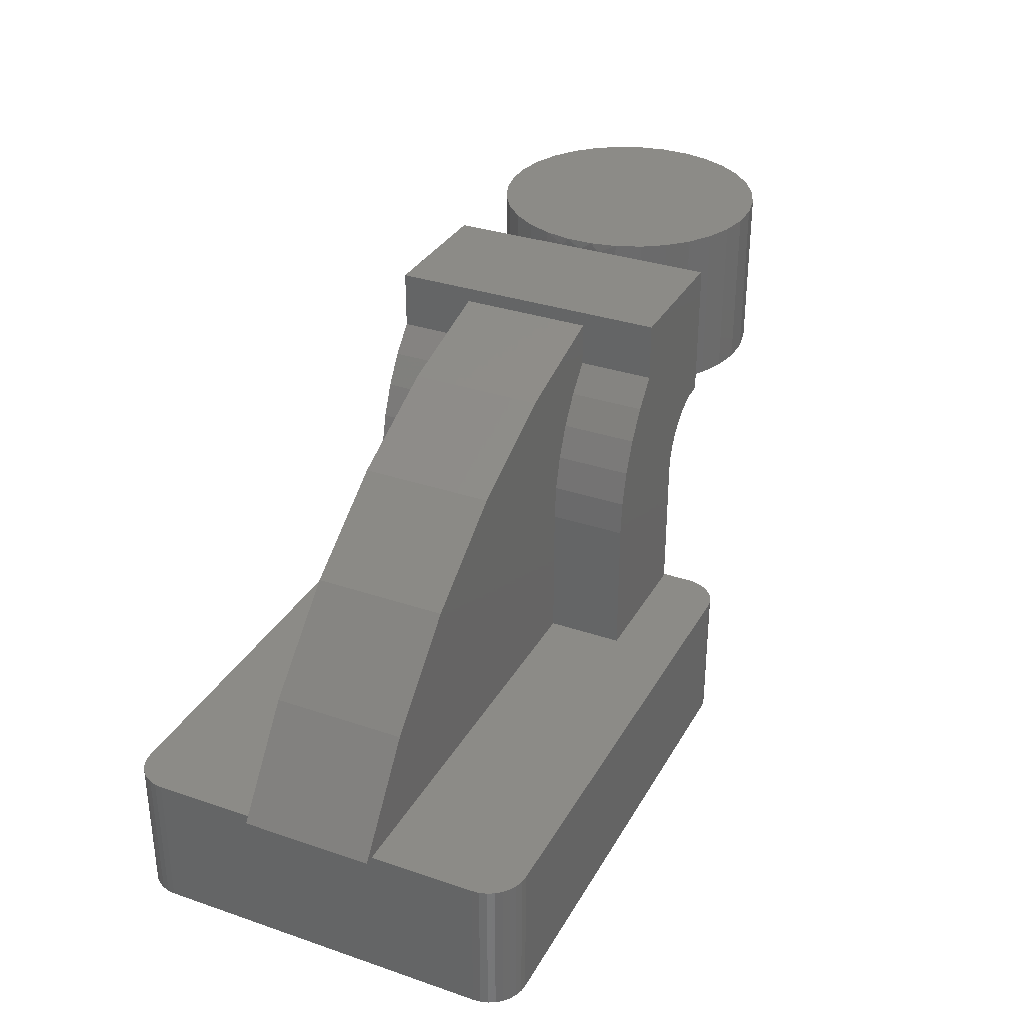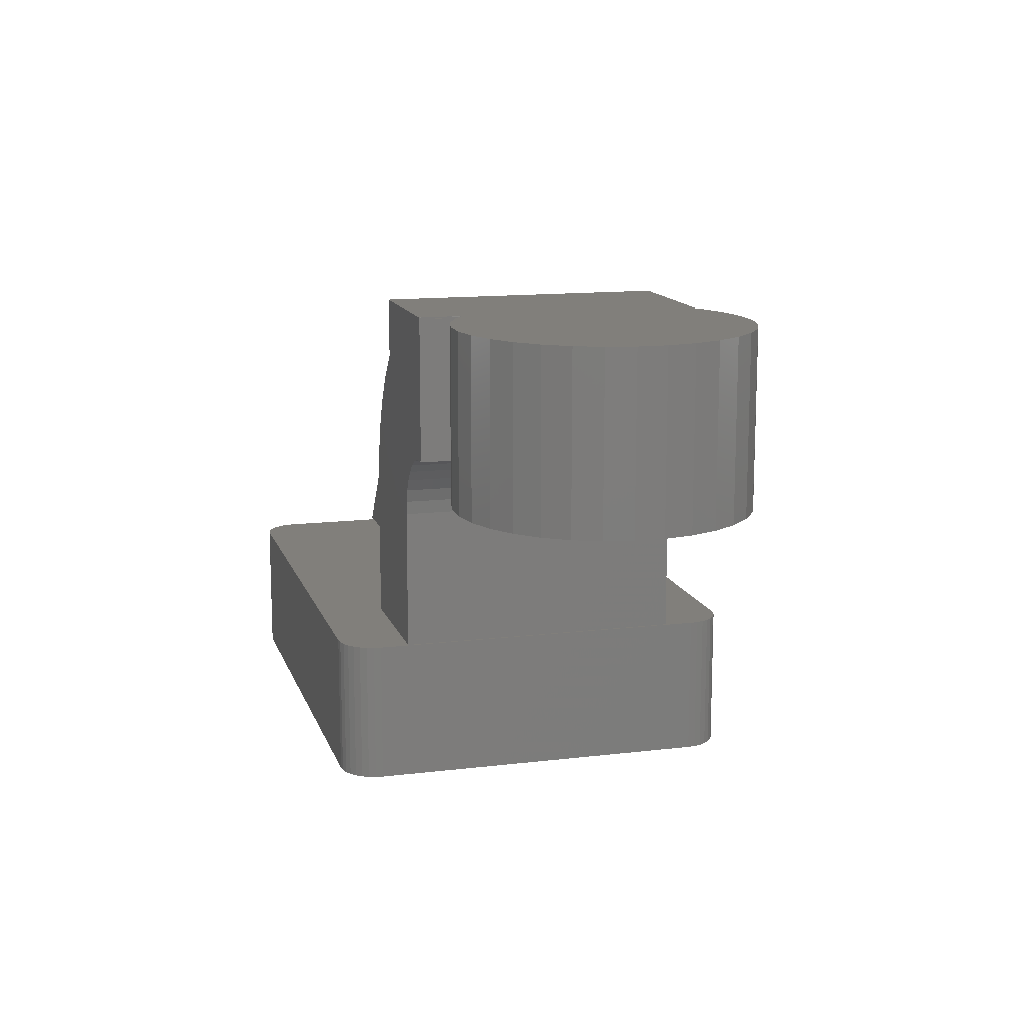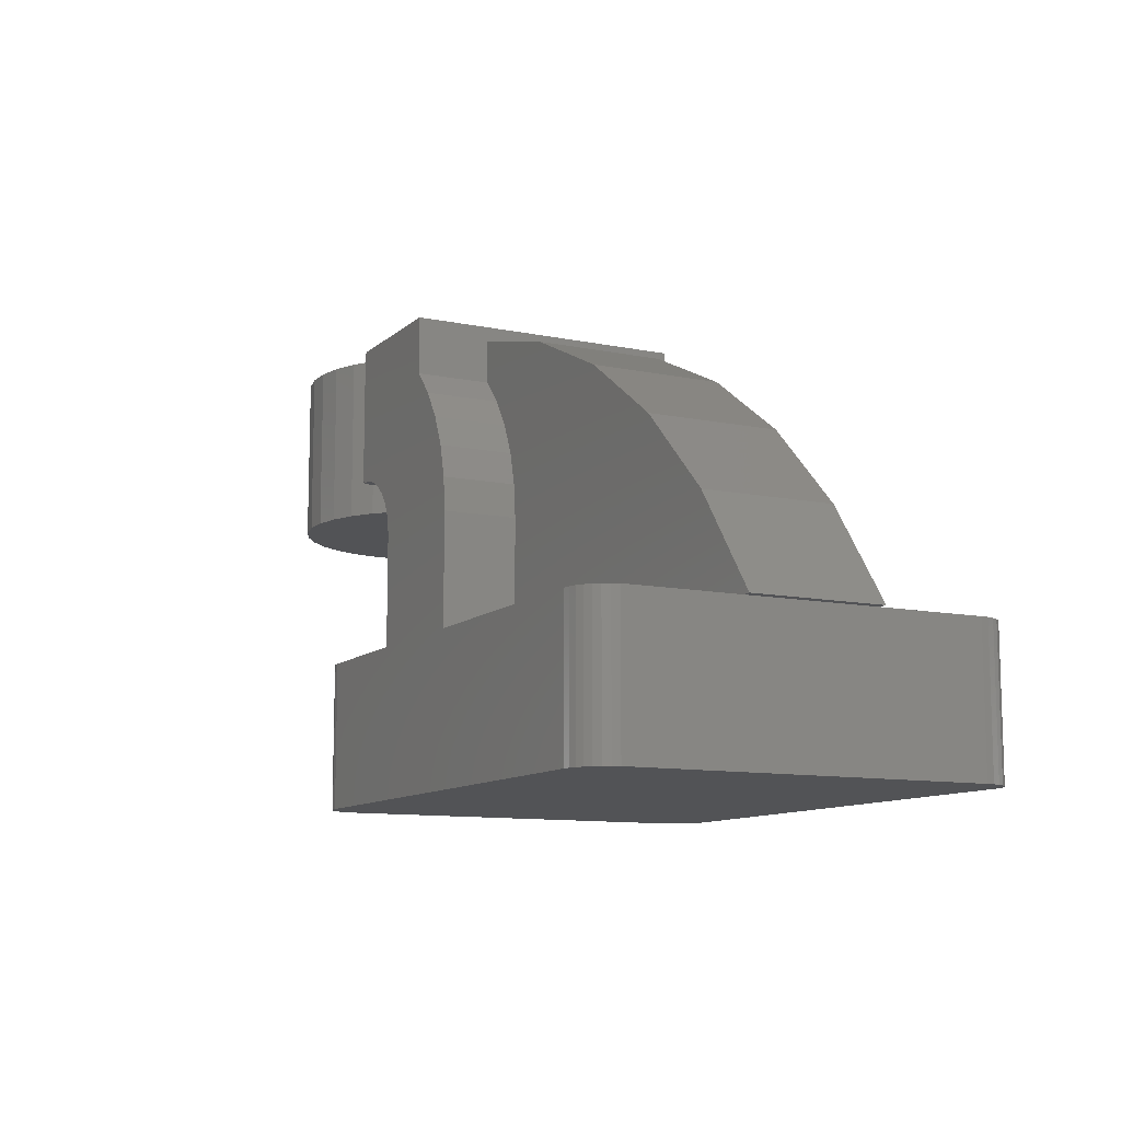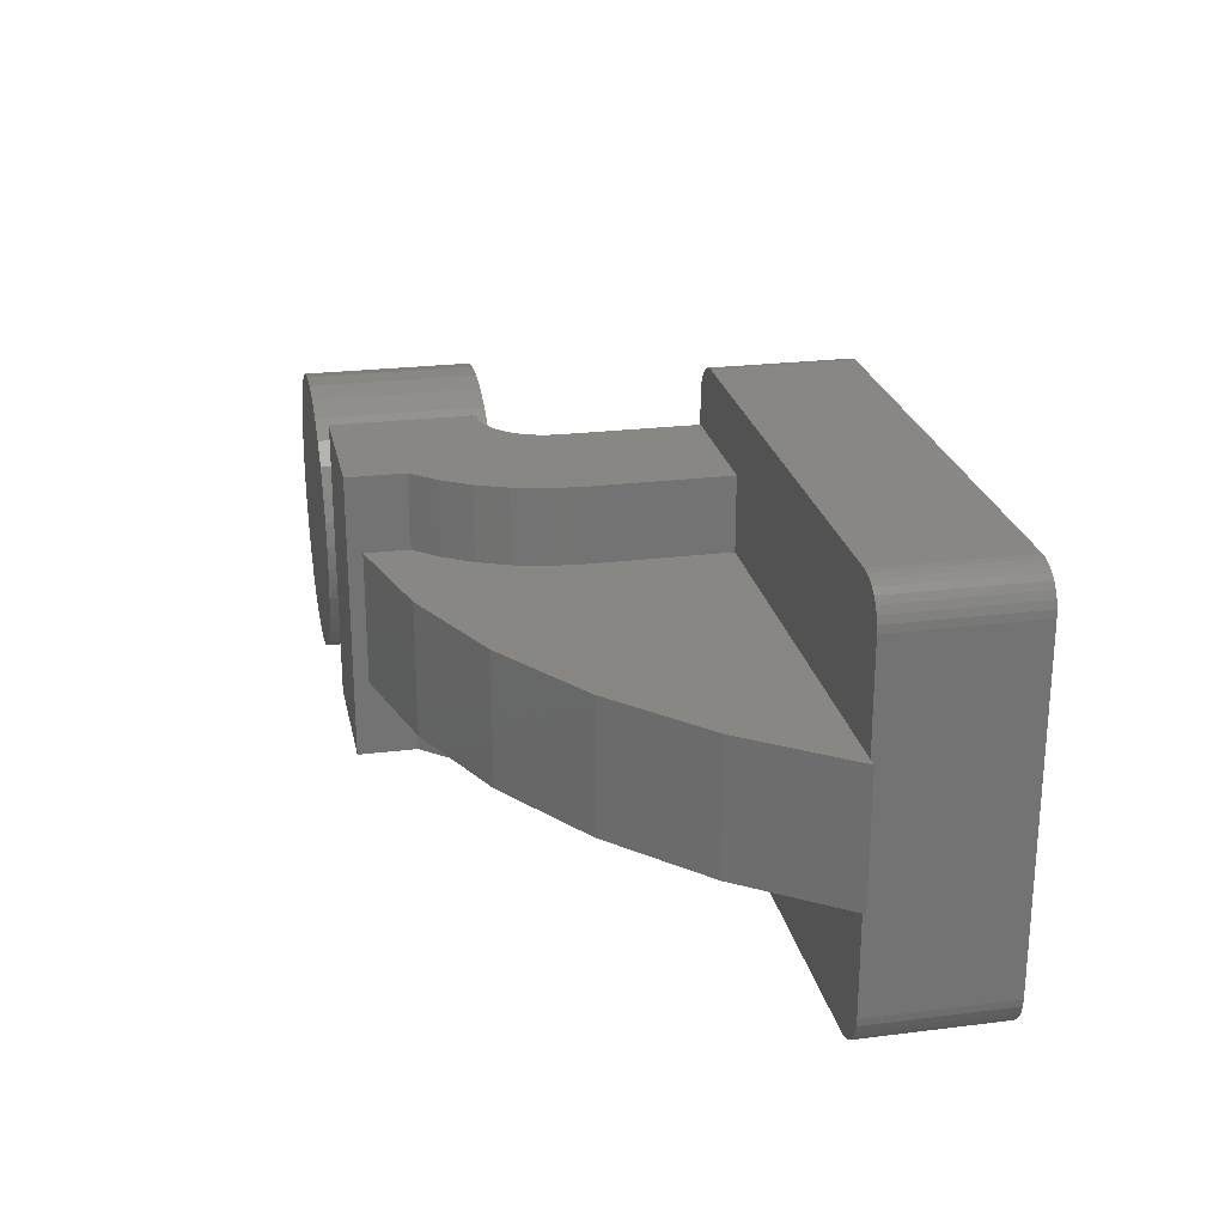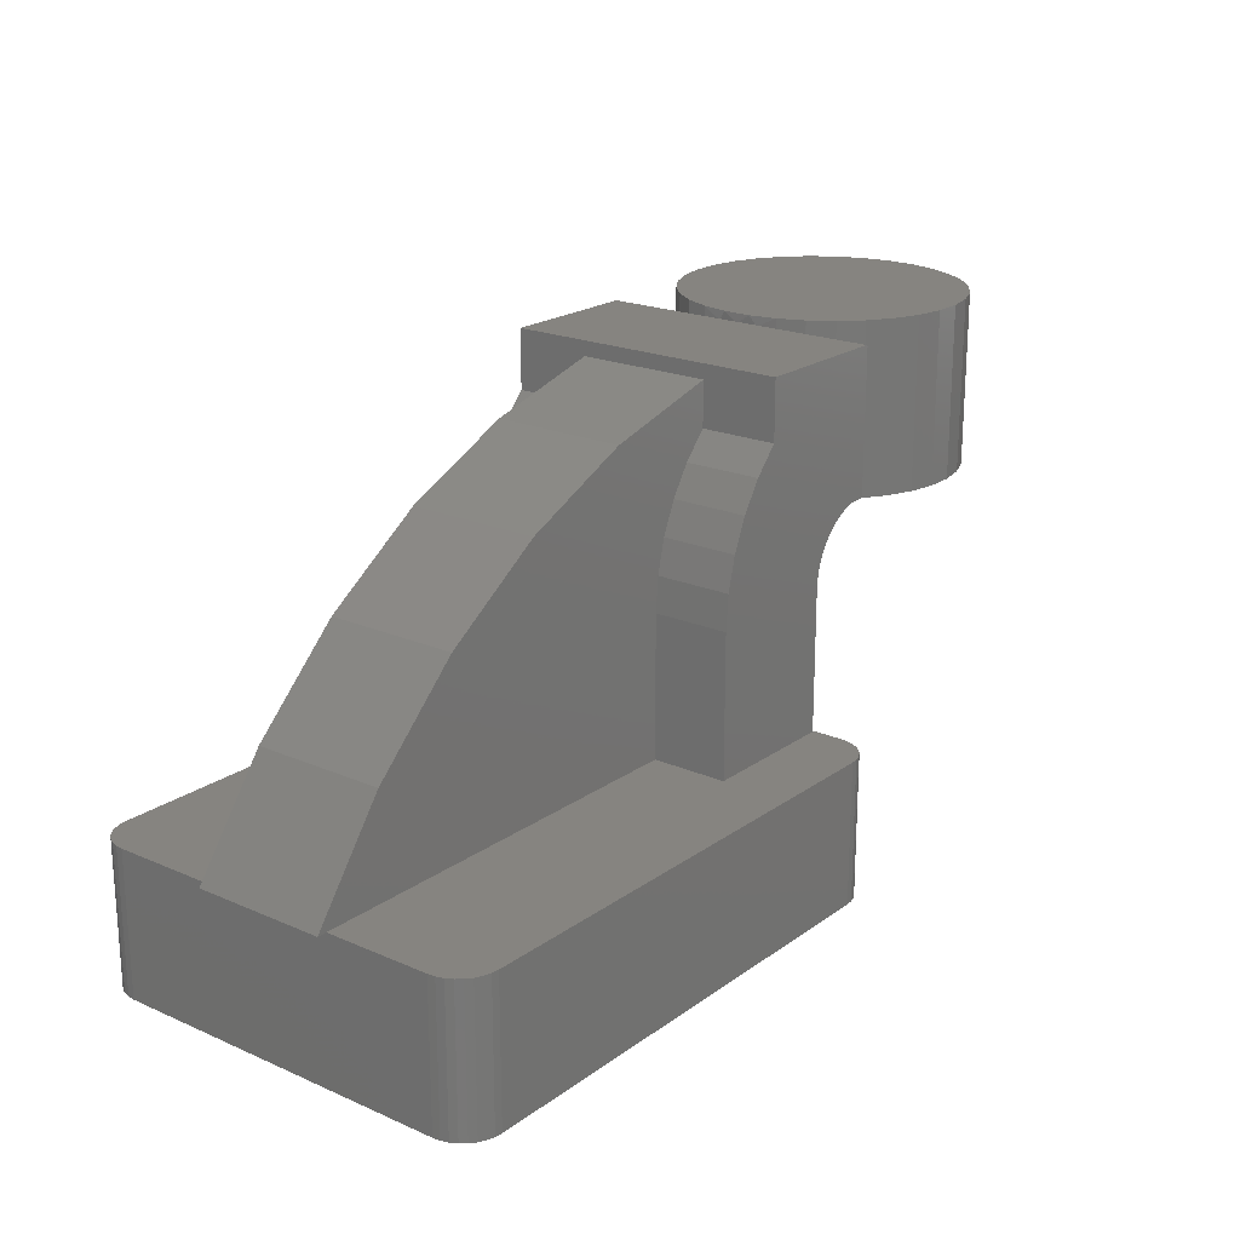
<metadata>
{"format":"stl","ext":"stl","renderer":"f3d","projection":"perspective","resolution":1024,"background":"white","views":[{"elev":32.7,"azim":115.3,"up":"+Z"},{"elev":13.4,"azim":-105.3,"up":"+Z"},{"elev":-10.7,"azim":62.8,"up":"+Z"},{"elev":24.3,"azim":78.4,"up":"+Y"},{"elev":20.6,"azim":128.2,"up":"+Z"}]}
</metadata>
<code>
# stl→obj: 229 verts, 454 faces
v -0.2328 -0.1172 0.1172
v -0.2344 0.1414 0.1172
v -0.2344 -0.1406 0.1172
v -0.2328 0.1172 0.1172
v 0.226 -0.1467 0.1172
v -0.232 -0.1526 0.1172
v 0.2242 -0.1526 0.1172
v -0.2291 -0.158 0.1172
v 0.2213 -0.158 0.1172
v -0.2252 -0.1627 0.1172
v 0.2174 -0.1627 0.1172
v -0.2205 -0.1666 0.1172
v 0.2127 -0.1666 0.1172
v -0.2151 -0.1695 0.1172
v 0.2073 0.1702 0.1172
v -0.2205 0.1673 0.1172
v 0.2127 0.1673 0.1172
v -0.2252 0.1635 0.1172
v 0.2174 0.1635 0.1172
v -0.2291 0.1587 0.1172
v 0.2213 0.1587 0.1172
v -0.232 0.1533 0.1172
v 0.2242 0.1533 0.1172
v -0.2338 0.1475 0.1172
v -0.1172 0.1172 0.1172
v -0.1172 0.05469 0.1172
v 0.2266 0.05469 0.1172
v 0.2266 0.1414 0.1172
v -0.1172 -0.1172 0.1172
v 0.2266 -0.1406 0.1172
v 0.2266 -0.05469 0.1172
v -0.1172 -0.05469 0.1172
v 0.2073 -0.1695 0.1172
v -0.2092 -0.1713 0.1172
v -0.2031 -0.1719 0.1172
v 0.1953 -0.1719 0.1172
v 0.2014 -0.1713 0.1172
v -0.2151 0.1702 0.1172
v 0.2014 0.172 0.1172
v 0.1953 0.1726 0.1172
v -0.2031 0.1726 0.1172
v -0.2092 0.172 0.1172
v -0.2338 -0.1467 0.1172
v 0.226 0.1475 0.1172
v 0.2127 0.1673 0
v -0.2205 0.1673 0
v 0.2073 0.1702 0
v -0.2252 0.1635 0
v 0.2174 0.1635 0
v -0.2291 0.1587 0
v 0.2213 0.1587 0
v -0.232 0.1533 0
v 0.2242 0.1533 0
v -0.2338 0.1475 0
v 0.226 0.1475 0
v 0.2242 -0.1526 0
v -0.232 -0.1526 0
v 0.226 -0.1467 0
v -0.2291 -0.158 0
v 0.2213 -0.158 0
v -0.2252 -0.1627 0
v 0.2174 -0.1627 0
v -0.2205 -0.1666 0
v 0.2127 -0.1666 0
v -0.2151 -0.1695 0
v -0.2151 0.1702 0
v -0.2092 0.172 0
v -0.2031 0.1726 0
v 0.1953 0.1726 0
v 0.2014 0.172 0
v 0.2073 -0.1695 0
v 0.2014 -0.1713 0
v 0.1953 -0.1719 0
v -0.2031 -0.1719 0
v -0.2092 -0.1713 0
v -0.2338 -0.1467 0
v -0.2344 -0.1406 0
v 0.2266 -0.1406 0
v -0.2344 0.1414 0
v 0.2266 0.1414 0
v -0.2891 -0.1172 0.4062
v -0.2906 -0.1172 0.4062
v -0.1719 -0.1172 0.3592
v -0.1719 -0.1172 0.4075
v -0.2891 -0.1172 0.4075
v -0.2891 -0.1172 0.2906
v -0.2891 -0.1172 0.2891
v -0.2773 -0.1172 0.2891
v -0.1264 -0.1172 0.2885
v -0.1376 -0.1172 0.3144
v -0.2906 -0.1172 0.2906
v -0.2668 -0.1172 0.2855
v -0.2573 -0.1172 0.28
v -0.2489 -0.1172 0.2728
v -0.2421 -0.1172 0.2642
v -0.1195 -0.1172 0.261
v -0.237 -0.1172 0.2544
v -0.2339 -0.1172 0.2438
v -0.1172 -0.1172 0.2328
v -0.1529 -0.1172 0.3382
v -0.2328 -0.1172 0.2328
v -0.2891 0.1172 0.4062
v -0.2891 0.1172 0.4075
v -0.1719 0.1172 0.4075
v -0.1719 0.1172 0.3592
v -0.2906 0.1172 0.4062
v -0.2891 0.1172 0.2906
v -0.2906 0.1172 0.2906
v -0.1376 0.1172 0.3144
v -0.1264 0.1172 0.2885
v -0.2773 0.1172 0.2891
v -0.2891 0.1172 0.2891
v -0.1195 0.1172 0.261
v -0.2421 0.1172 0.2642
v -0.2489 0.1172 0.2728
v -0.2573 0.1172 0.28
v -0.2668 0.1172 0.2855
v -0.1172 0.1172 0.2328
v -0.2339 0.1172 0.2438
v -0.237 0.1172 0.2544
v -0.1529 0.1172 0.3382
v -0.2328 0.1172 0.2328
v -0.2893 2.769e-17 0.2906
v -0.2893 2.127e-17 0.4062
v -0.1719 -0.05469 0.3955
v -0.1719 0.05469 0.3955
v -0.1719 0.05469 0.3592
v -0.1719 -0.05469 0.3592
v -0.2906 0.01749 0.2906
v -0.2906 -0.01749 0.2906
v -0.1172 0.05469 0.2328
v -0.1195 0.05469 0.261
v -0.1264 0.05469 0.2885
v -0.1376 0.05469 0.3144
v -0.1529 0.05469 0.3382
v -0.2906 0.01749 0.4062
v -0.2906 -0.01749 0.4062
v -0.1172 -0.05469 0.2328
v -0.1195 -0.05469 0.261
v -0.1264 -0.05469 0.2885
v -0.1376 -0.05469 0.3144
v -0.1529 -0.05469 0.3382
v 0.2344 -0.05469 0.1172
v 0.2344 0.05469 0.1172
v 0.1745 -0.05469 0.199
v 0.1745 0.05469 0.199
v 0.1018 -0.05469 0.2696
v 0.1018 0.05469 0.2696
v 0.01815 -0.05469 0.3269
v 0.01815 0.05469 0.3269
v -0.07395 -0.05469 0.3693
v -0.07395 0.05469 0.3693
v -0.29 -0.01252 0.2734
v -0.2898 0.0104 0.2734
v -0.2898 0.0104 0.4141
v -0.29 -0.01252 0.4141
v -0.2947 -0.03497 0.4141
v -0.2947 -0.03497 0.3484
v -0.2947 -0.03497 0.2734
v -0.294 0.03292 0.2734
v -0.294 0.03292 0.3484
v -0.294 0.03292 0.4141
v -0.3036 -0.05606 0.2734
v -0.3036 -0.05606 0.4141
v -0.5089 0.05606 0.2734
v -0.5089 0.05606 0.4141
v -0.496 0.07501 0.3484
v -0.496 0.07501 0.4141
v -0.4796 0.09107 0.3484
v -0.4796 0.09107 0.4141
v -0.4604 0.1036 0.3484
v -0.4604 0.1036 0.4141
v -0.4392 0.1122 0.3484
v -0.4392 0.1122 0.4141
v -0.4166 0.1165 0.3484
v -0.4166 0.1165 0.4141
v -0.3937 0.1163 0.3484
v -0.3937 0.1163 0.4141
v -0.3713 0.1116 0.3484
v -0.3713 0.1116 0.4141
v -0.3502 0.1026 0.3484
v -0.3502 0.1026 0.4141
v -0.3312 0.08972 0.3484
v -0.3312 0.08972 0.4141
v -0.3152 0.07336 0.3484
v -0.3152 0.07336 0.4141
v -0.3026 0.05418 0.3484
v -0.3026 0.05418 0.4141
v -0.3026 0.05418 0.2734
v -0.3152 0.07336 0.2734
v -0.3312 0.08972 0.2734
v -0.3502 0.1026 0.2734
v -0.3713 0.1116 0.2734
v -0.3937 0.1163 0.2734
v -0.4166 0.1165 0.2734
v -0.4392 0.1122 0.2734
v -0.4604 0.1036 0.2734
v -0.4796 0.09107 0.2734
v -0.496 0.07501 0.2734
v -0.4412 -0.1116 0.4141
v -0.4188 -0.1163 0.4141
v -0.3959 -0.1165 0.4141
v -0.3733 -0.1122 0.4141
v -0.3521 -0.1036 0.4141
v -0.4623 -0.1026 0.4141
v -0.5178 0.03497 0.4141
v -0.5225 0.01252 0.4141
v -0.5227 -0.0104 0.4141
v -0.5185 -0.03292 0.4141
v -0.5099 -0.05418 0.4141
v -0.4973 -0.07336 0.4141
v -0.3165 -0.07501 0.4141
v -0.4813 -0.08972 0.4141
v -0.3329 -0.09107 0.4141
v -0.3959 -0.1165 0.2734
v -0.4188 -0.1163 0.2734
v -0.4412 -0.1116 0.2734
v -0.3733 -0.1122 0.2734
v -0.3521 -0.1036 0.2734
v -0.4623 -0.1026 0.2734
v -0.3329 -0.09107 0.2734
v -0.4813 -0.08972 0.2734
v -0.3165 -0.07501 0.2734
v -0.4973 -0.07336 0.2734
v -0.5099 -0.05418 0.2734
v -0.5185 -0.03292 0.2734
v -0.5227 -0.0104 0.2734
v -0.5225 0.01252 0.2734
v -0.5178 0.03497 0.2734
f 1 2 3
f 1 4 2
f 5 6 7
f 7 6 8
f 7 8 9
f 9 8 10
f 9 10 11
f 11 10 12
f 11 12 13
f 13 12 14
f 15 16 17
f 17 16 18
f 17 18 19
f 19 18 20
f 19 20 21
f 21 20 22
f 21 22 23
f 23 22 24
f 25 26 27
f 25 27 28
f 25 28 2
f 25 2 4
f 29 1 3
f 29 3 30
f 29 30 31
f 29 31 32
f 33 13 14
f 33 14 34
f 33 34 35
f 33 35 36
f 33 36 37
f 38 16 15
f 38 15 39
f 38 39 40
f 38 40 41
f 38 41 42
f 30 3 5
f 5 3 43
f 5 43 6
f 2 28 24
f 24 28 44
f 24 44 23
f 45 46 47
f 48 46 45
f 49 48 45
f 50 48 49
f 51 50 49
f 52 50 51
f 53 52 51
f 54 52 53
f 55 54 53
f 56 57 58
f 59 57 56
f 60 59 56
f 61 59 60
f 62 61 60
f 63 61 62
f 64 63 62
f 65 63 64
f 66 67 68
f 66 68 69
f 66 69 70
f 66 70 47
f 66 47 46
f 71 72 73
f 71 73 74
f 71 74 75
f 71 75 65
f 71 65 64
f 57 76 58
f 58 76 77
f 58 77 78
f 78 77 79
f 78 79 80
f 80 79 54
f 80 54 55
f 35 74 36
f 36 74 73
f 2 79 3
f 3 79 77
f 74 35 75
f 75 35 34
f 75 34 65
f 65 34 14
f 65 14 63
f 63 14 12
f 63 12 61
f 61 12 10
f 61 10 59
f 59 10 8
f 59 8 57
f 57 8 6
f 57 6 76
f 76 6 43
f 76 43 77
f 77 43 3
f 31 30 78
f 80 28 78
f 78 28 27
f 78 27 31
f 78 30 58
f 58 30 5
f 58 5 56
f 56 5 7
f 56 7 60
f 60 7 9
f 60 9 62
f 62 9 11
f 62 11 64
f 64 11 13
f 64 13 71
f 71 13 33
f 71 33 72
f 72 33 37
f 72 37 73
f 73 37 36
f 40 69 41
f 41 69 68
f 69 40 70
f 70 40 39
f 70 39 47
f 47 39 15
f 47 15 45
f 45 15 17
f 45 17 49
f 49 17 19
f 49 19 51
f 51 19 21
f 51 21 53
f 53 21 23
f 53 23 55
f 55 23 44
f 55 44 80
f 80 44 28
f 79 2 54
f 54 2 24
f 54 24 52
f 52 24 22
f 52 22 50
f 50 22 20
f 50 20 48
f 48 20 18
f 48 18 46
f 46 18 16
f 46 16 66
f 66 16 38
f 66 38 67
f 67 38 42
f 67 42 68
f 68 42 41
f 81 82 83
f 81 83 84
f 81 84 85
f 86 87 88
f 86 88 89
f 86 89 90
f 86 90 91
f 89 88 92
f 89 92 93
f 89 93 94
f 89 94 95
f 89 95 96
f 96 95 97
f 96 97 98
f 96 98 99
f 90 100 91
f 91 100 83
f 91 83 82
f 98 101 99
f 99 101 1
f 99 1 29
f 102 103 104
f 102 104 105
f 102 105 106
f 107 108 109
f 107 109 110
f 107 110 111
f 107 111 112
f 110 113 114
f 110 114 115
f 110 115 116
f 110 116 117
f 110 117 111
f 113 118 119
f 113 119 120
f 113 120 114
f 106 105 108
f 108 105 121
f 108 121 109
f 25 4 118
f 118 4 122
f 118 122 119
f 88 87 111
f 111 87 112
f 87 86 123
f 87 123 107
f 87 107 112
f 103 102 124
f 103 124 81
f 103 81 85
f 104 84 125
f 104 125 126
f 104 126 127
f 104 127 105
f 83 128 84
f 84 128 125
f 107 123 108
f 123 129 108
f 123 86 130
f 86 91 130
f 95 120 97
f 97 120 119
f 97 119 98
f 98 119 122
f 98 122 101
f 120 95 114
f 114 95 94
f 114 94 115
f 115 94 93
f 115 93 116
f 116 93 92
f 116 92 117
f 117 92 88
f 117 88 111
f 131 118 132
f 132 118 113
f 132 113 133
f 133 113 110
f 133 110 134
f 134 110 109
f 134 109 135
f 135 109 121
f 135 121 127
f 127 121 105
f 106 124 102
f 106 136 124
f 137 81 124
f 137 82 81
f 99 138 96
f 96 138 139
f 96 139 89
f 89 139 140
f 89 140 90
f 90 140 141
f 90 141 100
f 100 141 142
f 100 142 83
f 83 142 128
f 143 144 145
f 145 144 146
f 145 146 147
f 147 146 148
f 147 148 149
f 149 148 150
f 149 150 151
f 151 150 152
f 151 152 125
f 125 152 126
f 128 151 125
f 143 145 31
f 140 147 141
f 141 147 149
f 141 149 142
f 142 149 151
f 142 151 128
f 140 139 147
f 147 139 138
f 147 138 145
f 145 138 32
f 145 32 31
f 126 152 127
f 27 146 144
f 127 152 135
f 135 152 150
f 135 150 134
f 134 150 148
f 134 148 133
f 27 26 146
f 146 26 131
f 146 131 148
f 148 131 132
f 148 132 133
f 123 153 154
f 123 130 153
f 124 155 156
f 137 124 156
f 137 156 157
f 137 157 158
f 130 137 158
f 130 158 159
f 130 159 153
f 129 123 154
f 129 154 160
f 129 160 161
f 136 129 161
f 136 161 162
f 136 162 155
f 136 155 124
f 163 159 164
f 164 159 158
f 164 158 157
f 165 166 167
f 167 166 168
f 167 168 169
f 169 168 170
f 169 170 171
f 171 170 172
f 171 172 173
f 173 172 174
f 173 174 175
f 175 174 176
f 175 176 177
f 177 176 178
f 177 178 179
f 179 178 180
f 179 180 181
f 181 180 182
f 181 182 183
f 183 182 184
f 183 184 185
f 185 184 186
f 185 186 187
f 187 186 188
f 187 188 161
f 161 188 162
f 161 160 187
f 187 160 189
f 187 189 185
f 185 189 190
f 185 190 183
f 183 190 191
f 183 191 181
f 181 191 192
f 181 192 179
f 179 192 193
f 179 193 177
f 177 193 194
f 177 194 175
f 175 194 195
f 175 195 173
f 173 195 196
f 173 196 171
f 171 196 197
f 171 197 169
f 169 197 198
f 169 198 167
f 167 198 199
f 167 199 165
f 104 103 84
f 84 103 85
f 129 136 108
f 108 136 106
f 91 82 130
f 130 82 137
f 200 201 202
f 203 200 202
f 200 203 204
f 204 205 200
f 180 174 182
f 176 174 180
f 178 176 180
f 174 172 182
f 182 172 170
f 182 170 184
f 184 170 168
f 184 168 186
f 186 168 166
f 186 166 188
f 188 166 206
f 188 206 162
f 162 206 207
f 162 207 155
f 155 207 208
f 155 208 156
f 156 208 209
f 156 209 157
f 157 209 210
f 157 210 164
f 164 210 211
f 164 211 212
f 212 211 213
f 212 213 214
f 214 213 205
f 214 205 204
f 215 216 217
f 215 217 218
f 219 218 217
f 217 220 219
f 192 196 193
f 193 196 195
f 193 195 194
f 219 220 221
f 221 220 222
f 221 222 223
f 223 222 224
f 223 224 163
f 163 224 225
f 163 225 159
f 159 225 226
f 159 226 153
f 153 226 227
f 153 227 154
f 154 227 228
f 154 228 160
f 160 228 229
f 160 229 189
f 189 229 165
f 189 165 190
f 190 165 199
f 190 199 191
f 191 199 198
f 191 198 192
f 192 198 197
f 192 197 196
f 166 165 206
f 206 165 229
f 206 229 207
f 207 229 228
f 207 228 208
f 208 228 227
f 208 227 209
f 209 227 226
f 209 226 210
f 210 226 225
f 210 225 211
f 211 225 224
f 211 224 213
f 213 224 222
f 213 222 205
f 205 222 220
f 205 220 200
f 200 220 217
f 200 217 201
f 201 217 216
f 201 216 202
f 202 216 215
f 202 215 203
f 203 215 218
f 203 218 204
f 204 218 219
f 204 219 214
f 214 219 221
f 214 221 212
f 212 221 223
f 212 223 164
f 164 223 163
f 144 143 27
f 27 143 31
f 131 26 118
f 118 26 25
f 99 29 138
f 138 29 32
f 1 101 4
f 4 101 122

</code>
